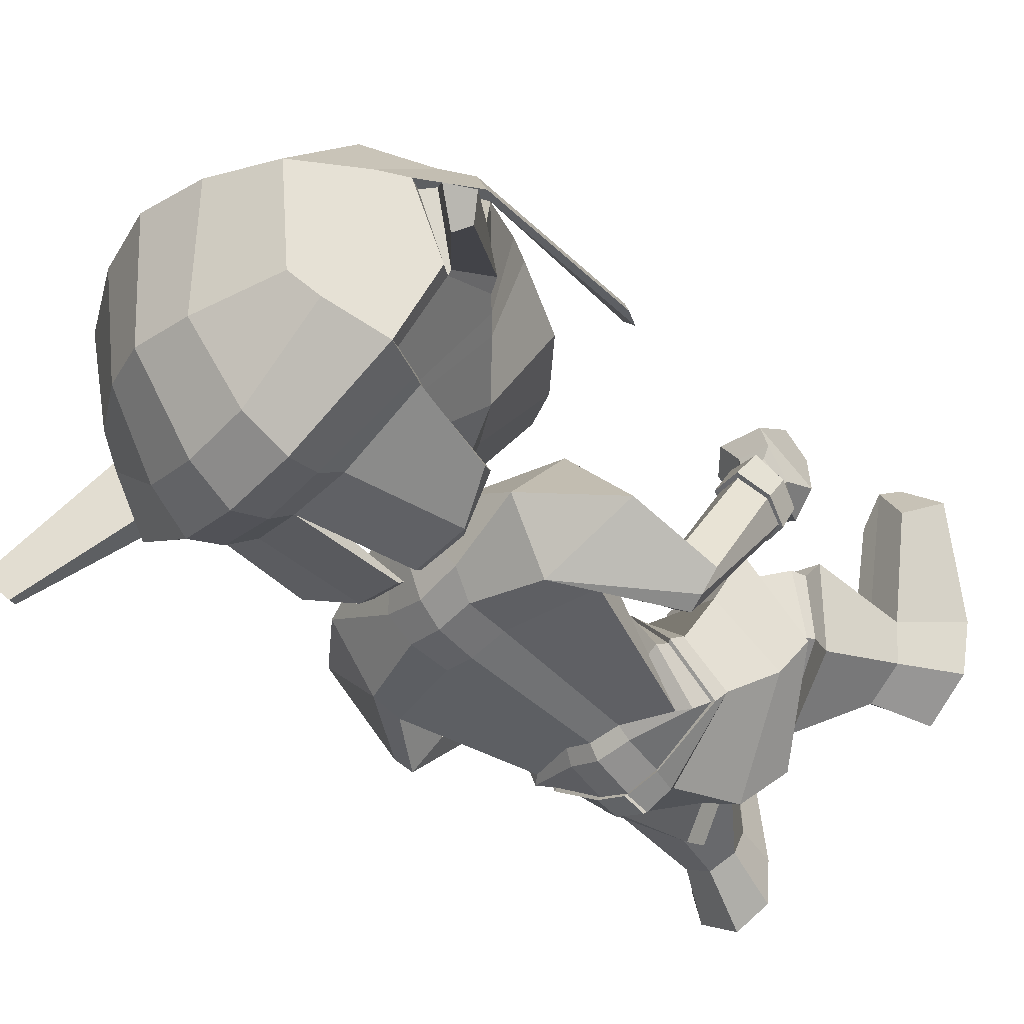
<metadata>
{"format":"obj","ext":"obj","renderer":"f3d","projection":"perspective","resolution":1024,"background":"white","views":[{"elev":-31.3,"azim":-130.9,"up":"+Y"}]}
</metadata>
<code>
o Goblin.001
v -0.4844 -1.073 -1.106
v -0.4443 -1.259 -1.225
v -0.3384 -1.262 -1.161
v -0.3181 -1.06 -0.9716
v -0.484 -0.8727 -1.569
v -0.3131 -0.832 -1.598
v -0.3493 -0.991 -1.803
v -0.5022 -1.008 -1.743
v -0.2088 -1.283 -1.823
v -0.3296 -1.271 -1.798
v -0.1934 -0.9875 -1.827
v -0.3306 -0.8999 -1.134
v -0.5199 -0.974 -1.21
v -0.1915 -0.8048 -1.584
v -0.2914 -0.8297 -1.569
v -0.4269 -0.7956 -1.411
v -0.1945 -0.7287 -1.37
v -0.2312 -1.399 -1.314
v -0.3122 -1.375 -1.321
v -0.3345 -1.414 -1.443
v -0.2303 -1.465 -1.455
v -0.4975 -1.23 -1.718
v -0.3598 -1.432 -1.698
v -0.533 -1.281 -1.671
v -0.4273 -1.341 -1.328
v -0.5377 -1.194 -1.303
v -0.4943 -1.336 -1.417
v -0.6073 -1.035 -1.625
v -0.5458 -0.8971 -1.44
v -0.2282 -1.309 -1.139
v -0.2626 -1.355 -1.163
v -0.2296 -1.369 -1.151
v -0.2958 -1.345 -1.258
v -0.319 -1.329 -1.185
v -0.2543 -1.366 -1.266
v -0.2305 -1.372 -1.099
v -0.2675 -1.381 -1.122
v -0.3398 -1.358 -1.094
v -0.2312 -1.341 -1.045
v -0.3384 -1.365 -1.168
v -0.3048 -1.394 -1.242
v -0.4976 -1.465 -1.223
v -0.4977 -1.344 -1.097
v -0.2587 -1.42 -1.256
v -0.3375 -1.538 -1.213
v -0.3549 -1.39 -0.9762
v -0.2377 -1.366 -0.9415
v -0.6616 -1.495 -1.089
v -0.5372 -1.404 -1.032
v -0.3265 -1.595 -1.172
v -0.4884 -1.604 -1.139
v -0.3589 -1.444 -0.9119
v -0.2447 -1.43 -0.8682
v -0.3297 -1.623 -1.094
v -0.5328 -1.607 -1.052
v -0.3095 -1.473 -0.7923
v -0.2448 -1.444 -0.7837
v -0.4893 -1.495 -1.012
v -0.4388 -1.72 -0.7832
v -0.4357 -1.625 -0.8448
v -0.3251 -1.716 -0.8164
v -0.3137 -1.457 -0.7854
v -0.2437 -1.428 -0.7774
v -0.4654 -1.72 -0.7667
v -0.458 -1.614 -0.8449
v -0.335 -1.745 -0.8
v -0.2425 -1.442 -0.7054
v -0.2747 -1.449 -0.7118
v -0.2426 -1.443 -0.692
v -0.4386 -1.569 -0.7614
v -0.4652 -1.661 -0.6852
v -0.5099 -1.599 -0.5802
v -0.4655 -1.47 -0.6987
v -0.3346 -1.806 -0.6923
v -0.3399 -1.79 -0.5249
v -0.4535 -1.452 -1.055
v -0.6285 -1.65 -0.9256
v -0.6507 -1.622 -0.9203
v -0.5467 -1.595 -0.8845
v -0.5742 -1.531 -0.9311
v -0.6267 -1.525 -0.9438
v -0.6647 -1.564 -0.8947
v -0.6072 -1.401 -0.695
v -0.6407 -1.39 -0.7026
v -0.5673 -1.36 -0.7479
v -0.5805 -1.33 -0.7906
v -0.6311 -1.324 -0.7941
v -0.6537 -1.358 -0.7433
v -0.6077 -1.32 -0.6334
v -0.5586 -1.324 -0.6385
v -0.5176 -1.301 -0.6148
v -0.5825 -1.312 -0.5902
v -0.5503 -1.271 -0.7013
v -0.4988 -1.223 -0.7069
v -0.5817 -1.235 -0.736
v -0.5391 -1.188 -0.7386
v -0.6484 -1.234 -0.726
v -0.6293 -1.184 -0.7248
v -0.6384 -1.284 -0.67
v -0.6475 -1.281 -0.6129
v -0.5227 -1.188 -0.5676
v -0.5606 -1.193 -0.5547
v -0.5208 -1.152 -0.6087
v -0.5545 -1.14 -0.615
v -0.598 -1.129 -0.6195
v -0.5989 -1.175 -0.5668
v -0.2209 -1.062 -0.9296
v -0.1909 -0.8077 -1.609
v -0.2102 -0.8949 -1.107
v -0.4622 -0.871 -1.541
v -0.524 -0.8966 -1.413
v -0.222 -1.468 -1.704
v -0.23 -1.378 -1.271
v -0.2316 -1.438 -1.26
v -0.2386 -1.565 -1.212
v -0.2428 -1.612 -1.171
v -0.2482 -1.647 -1.1
v -0.2613 -1.732 -0.8287
v -0.2642 -1.765 -0.8131
v -0.2936 -1.465 -0.7213
v -0.2966 -1.52 -0.6721
v -0.2722 -1.832 -0.6986
v -0.269 -1.77 -0.5532
v -0.2617 -1.659 -0.5248
v -0.252 -1.515 -0.6501
v -0.2557 -1.535 -0.5604
v -0.5008 -1.373 -0.652
v -0.2887 -1.407 -0.6453
v -0.5417 -1.531 -0.5326
v -0.3833 -1.712 -0.4378
v -0.2753 -1.597 -0.4515
v -0.2526 -1.471 -0.5194
v -0.3443 -1.358 -0.5441
v -0.5094 -1.365 -0.5298
v -0.5158 -1.368 -0.4978
v -0.3636 -1.345 -0.5007
v -0.5162 -1.505 -0.5067
v -0.5182 -1.501 -0.4857
v -0.4051 -1.6 -0.4427
v -0.4109 -1.592 -0.444
v -0.3145 -1.571 -0.4487
v -0.3049 -1.448 -0.503
v -0.3162 -1.43 -0.4787
v -0.3228 -1.551 -0.4406
v -0.5435 -1.116 -0.2944
v -0.6088 -1.195 -0.3096
v -0.674 -1.183 -0.2606
v -0.5687 -1.106 -0.2562
v -0.5549 -1.409 -0.2883
v -0.5516 -1.499 -0.2927
v -0.619 -1.51 -0.1811
v -0.6559 -1.419 -0.2006
v -0.4738 -1.553 -0.2883
v -0.5132 -1.576 -0.1641
v -0.4228 -1.52 -0.2826
v -0.4272 -1.439 -0.2792
v -0.4607 -1.41 -0.1688
v -0.4468 -1.526 -0.1575
v -0.4834 -1.164 -0.2791
v -0.5001 -1.11 -0.2414
v -0.5144 -1.348 -0.1926
v -0.4799 -1.385 -0.2808
v -0.5858 -1.327 -0.6568
v -0.6228 -1.325 -0.6533
v -0.5708 -1.287 -0.7084
v -0.5896 -1.259 -0.7371
v -0.6381 -1.26 -0.7292
v -0.6411 -1.297 -0.6839
v -0.917 -1.353 -1.662
v -0.944 -1.307 -1.677
v -0.9243 -1.31 -1.733
v -0.8927 -1.366 -1.688
v -0.594 -1.158 -1.352
v -0.628 -0.9916 -1.384
v -0.6615 -1.076 -1.421
v -0.6284 -1.148 -1.368
v -0.6254 -1.046 -1.544
v -0.6541 -1.049 -1.524
v -0.6362 -1.206 -1.484
v -0.6356 -1.19 -1.477
v -0.3649 -0.8075 -1.317
v -0.1985 -0.7645 -1.296
v -0.5535 -0.8968 -1.344
v -0.335 -0.8609 -1.182
v -0.5317 -0.9456 -1.246
v -0.2011 -0.7064 -1.087
v -0.5268 -1.357 -1.451
v -0.5338 -1.351 -1.467
v -0.3688 -1.496 -1.543
v -0.3579 -1.464 -1.478
v -0.568 -1.175 -1.329
v -0.5799 -1.349 -1.543
v -0.5113 -1.335 -1.441
v -0.6021 -1.361 -1.572
v -0.3814 -1.5 -1.613
v -0.2282 -1.537 -1.619
v -0.2302 -1.524 -1.542
v -0.2306 -1.494 -1.488
v -0.6465 -1.05 -1.575
v -0.6498 -0.9918 -1.41
v -0.5753 -0.8969 -1.371
v -0.658 -1.208 -1.511
v -0.5435 -1.349 -0.4873
v -0.3636 -1.317 -0.485
v -0.5532 -1.544 -0.4966
v -0.4205 -1.653 -0.4611
v -0.3 -1.415 -0.47
v -0.2918 -1.582 -0.438
v -0.2653 -1.521 -1.231
v -0.3704 -1.494 -1.222
v -0.3928 -1.499 -1.239
v -0.2653 -1.528 -1.245
v -0.4828 -1.428 -1.257
v -0.5052 -1.443 -1.289
v -0.6544 -1.124 -1.064
v -0.5813 -1.056 -1.023
v -0.6024 -1.035 -1.039
v -0.6758 -1.119 -1.1
v -0.3024 -1.465 -0.7512
v -0.2747 -1.451 -0.7461
v -0.2441 -1.438 -0.7624
v -0.4659 -1.69 -0.7188
v -0.4458 -1.592 -0.8021
v -0.3375 -1.784 -0.7357
v -0.2687 -1.809 -0.744
v -0.4768 -1.395 -0.6056
v -0.3217 -1.416 -0.603
v -0.5026 -1.514 -0.5299
v -0.3922 -1.641 -0.466
v -0.2896 -1.474 -0.5269
v -0.3095 -1.578 -0.4671
v -0.5927 -1.337 -0.6628
v -0.6294 -1.334 -0.6626
v -0.5721 -1.299 -0.7136
v -0.5862 -1.272 -0.7468
v -0.6358 -1.269 -0.7443
v -0.646 -1.305 -0.6967
v -0.5964 -1.4 -0.6874
v -0.5878 -1.341 -0.653
v -0.6401 -1.337 -0.6562
v -0.6443 -1.396 -0.6953
v -0.5574 -1.361 -0.7439
v -0.5625 -1.299 -0.7084
v -0.573 -1.325 -0.7963
v -0.5784 -1.266 -0.7551
v -0.6389 -1.319 -0.803
v -0.6433 -1.264 -0.7554
v -0.6634 -1.357 -0.7459
v -0.6576 -1.303 -0.7007
v -0.3052 -1.46 -0.7541
v -0.2975 -1.456 -0.7184
v -0.2765 -1.445 -0.7455
v -0.4746 -1.692 -0.7172
v -0.474 -1.663 -0.6848
v -0.4453 -1.563 -0.7627
v -0.4519 -1.586 -0.8037
v -0.342 -1.79 -0.7395
v -0.3374 -1.812 -0.701
v -0.2726 -1.815 -0.7484
v -0.2762 -1.837 -0.7036
v -0.2733 -1.457 -0.7149
v -0.2431 -1.436 -0.7404
v -0.2436 -1.432 -0.7622
v -0.2441 -1.465 -0.6984
v 0.04517 -1.096 -1.095
v -0.1226 -1.068 -0.9681
v -0.1165 -1.271 -1.157
v -0.009092 -1.279 -1.214
v 0.09033 -0.9022 -1.553
v 0.1058 -1.04 -1.724
v -0.04056 -1.007 -1.793
v -0.07279 -0.8445 -1.591
v -0.08922 -1.284 -1.791
v 0.09448 -1.003 -1.195
v -0.08971 -0.9113 -1.128
v 0.03176 -0.8186 -1.398
v -0.09605 -0.8397 -1.563
v -0.1226 -1.425 -1.437
v -0.1479 -1.383 -1.317
v 0.07681 -1.259 -1.7
v 0.1038 -1.314 -1.651
v -0.08188 -1.446 -1.689
v -0.02938 -1.36 -1.317
v 0.04317 -1.363 -1.402
v 0.09427 -1.225 -1.285
v 0.141 -0.9317 -1.42
v 0.1988 -1.075 -1.601
v -0.1962 -1.357 -1.163
v -0.1391 -1.335 -1.184
v -0.1626 -1.35 -1.258
v -0.2051 -1.367 -1.266
v -0.1284 -1.373 -1.074
v -0.1929 -1.384 -1.121
v -0.1299 -1.378 -1.162
v 0.03469 -1.371 -1.102
v 0.0297 -1.491 -1.207
v -0.1558 -1.4 -1.242
v -0.139 -1.551 -1.206
v -0.2034 -1.422 -1.255
v -0.1149 -1.397 -0.9452
v 0.06853 -1.416 -1.046
v 0.1986 -1.483 -1.086
v 0.009235 -1.63 -1.12
v -0.1572 -1.605 -1.166
v -0.1218 -1.442 -0.8879
v 0.04539 -1.632 -1.03
v -0.1649 -1.634 -1.088
v -0.181 -1.471 -0.7926
v 0.02516 -1.509 -0.9714
v -0.05881 -1.609 -0.8275
v -0.08917 -1.726 -0.8051
v -0.1962 -1.718 -0.8276
v -0.1756 -1.457 -0.7912
v -0.03279 -1.603 -0.8204
v -0.06492 -1.735 -0.7882
v -0.1922 -1.749 -0.8124
v -0.2097 -1.444 -0.7078
v -0.04992 -1.588 -0.7246
v -0.009495 -1.534 -0.6242
v -0.02142 -1.707 -0.5655
v -0.0614 -1.707 -0.6897
v -0.2183 -1.83 -0.5455
v -0.2082 -1.819 -0.7046
v 0.03377 -1.453 -1.007
v 0.1997 -1.625 -0.9176
v 0.1763 -1.652 -0.8915
v 0.08892 -1.612 -0.8922
v 0.1018 -1.539 -0.8698
v 0.159 -1.525 -0.9074
v 0.2009 -1.563 -0.8906
v 0.157 -1.449 -0.6611
v 0.1221 -1.457 -0.6553
v 0.07916 -1.414 -0.7052
v 0.09107 -1.374 -0.7401
v 0.141 -1.363 -0.7391
v 0.1648 -1.403 -0.6947
v 0.1014 -1.378 -0.5822
v 0.06692 -1.372 -0.5442
v 0.006749 -1.37 -0.5805
v 0.05482 -1.388 -0.5961
v -0.006577 -1.294 -0.6759
v 0.04995 -1.334 -0.6586
v 0.03272 -1.252 -0.6997
v 0.08077 -1.293 -0.6868
v 0.1174 -1.235 -0.6692
v 0.1437 -1.281 -0.6648
v 0.1289 -1.33 -0.5545
v 0.1316 -1.336 -0.6118
v 0.02043 -1.256 -0.5155
v -0.01469 -1.257 -0.5353
v -0.01443 -1.221 -0.5767
v 0.01771 -1.204 -0.5769
v 0.05894 -1.186 -0.5734
v 0.05717 -1.233 -0.5206
v 0.1178 -0.9288 -1.395
v 0.0671 -0.898 -1.526
v -0.1898 -1.456 -0.7128
v -0.1909 -1.525 -0.6376
v -0.1771 -1.436 -0.564
v 0.03913 -1.474 -0.5396
v 0.01971 -1.669 -0.4917
v -0.1766 -1.798 -0.4583
v -0.253 -1.648 -0.4451
v -0.2469 -1.509 -0.4805
v -0.1273 -1.457 -0.4367
v -0.1132 -1.467 -0.3866
v 0.02993 -1.507 -0.3973
v 0.02646 -1.495 -0.4296
v 0.01022 -1.63 -0.4384
v 0.007895 -1.63 -0.4514
v -0.1188 -1.702 -0.4398
v -0.1285 -1.709 -0.4404
v -0.2113 -1.652 -0.4343
v -0.1977 -1.646 -0.4228
v -0.1789 -1.533 -0.4045
v -0.1916 -1.529 -0.4385
v 0.05244 -1.38 -0.1819
v 0.07565 -1.382 -0.1411
v 0.1787 -1.46 -0.1602
v 0.1176 -1.459 -0.2074
v 0.0562 -1.656 -0.2374
v 0.1511 -1.707 -0.1659
v 0.1067 -1.799 -0.1869
v 0.04151 -1.728 -0.2887
v -0.00595 -1.854 -0.2007
v -0.04268 -1.765 -0.3082
v -0.08933 -1.734 -0.2842
v -0.06775 -1.806 -0.1734
v -0.04555 -1.695 -0.1402
v -0.07461 -1.671 -0.2406
v -0.007776 -1.43 -0.1805
v 0.006158 -1.387 -0.1314
v 0.01085 -1.629 -0.145
v -0.01541 -1.631 -0.2156
v 0.08533 -1.389 -0.6096
v 0.1214 -1.383 -0.5998
v 0.07337 -1.346 -0.6608
v 0.09176 -1.315 -0.6841
v 0.1379 -1.309 -0.668
v 0.1395 -1.35 -0.6251
v 0.4746 -1.423 -1.623
v 0.4506 -1.433 -1.65
v 0.4901 -1.381 -1.693
v 0.507 -1.38 -1.636
v 0.1568 -1.195 -1.331
v 0.1928 -1.189 -1.345
v 0.2361 -1.121 -1.396
v 0.2094 -1.033 -1.361
v 0.2367 -1.092 -1.5
v 0.21 -1.088 -1.521
v 0.2018 -1.232 -1.453
v 0.2012 -1.248 -1.46
v -0.03661 -0.8238 -1.308
v 0.143 -0.9314 -1.324
v -0.07906 -0.8733 -1.175
v 0.1109 -0.9766 -1.229
v 0.07552 -1.388 -1.433
v -0.1011 -1.477 -1.471
v -0.0894 -1.51 -1.534
v 0.08408 -1.382 -1.449
v 0.1279 -1.209 -1.31
v 0.06162 -1.364 -1.424
v 0.1347 -1.386 -1.522
v -0.07272 -1.516 -1.604
v 0.1575 -1.4 -1.549
v 0.1662 -0.9338 -1.35
v 0.2326 -1.036 -1.385
v 0.2328 -1.093 -1.549
v 0.2244 -1.252 -1.485
v 0.05917 -1.499 -0.378
v -0.1113 -1.45 -0.3564
v 0.03767 -1.668 -0.4677
v -0.1182 -1.75 -0.4808
v -0.1921 -1.527 -0.3883
v -0.2333 -1.671 -0.4345
v -0.2138 -1.524 -1.23
v -0.2138 -1.531 -1.243
v -0.08441 -1.514 -1.23
v -0.1071 -1.508 -1.215
v 0.03579 -1.47 -1.273
v 0.0132 -1.453 -1.242
v 0.2045 -1.167 -1.04
v 0.2282 -1.164 -1.074
v 0.1607 -1.072 -1.018
v 0.1367 -1.091 -1.003
v -0.2129 -1.446 -0.7475
v -0.1854 -1.459 -0.7548
v -0.04241 -1.596 -0.7703
v -0.06314 -1.721 -0.7328
v -0.2005 -1.794 -0.7493
v 0.001928 -1.501 -0.5073
v -0.1549 -1.47 -0.5207
v -0.01281 -1.642 -0.4827
v -0.1518 -1.731 -0.4685
v -0.2092 -1.532 -0.4762
v -0.2164 -1.646 -0.4526
v 0.09466 -1.4 -0.6158
v 0.1319 -1.393 -0.6098
v 0.07657 -1.359 -0.6653
v 0.09072 -1.326 -0.6905
v 0.138 -1.318 -0.6816
v 0.1484 -1.358 -0.6383
v 0.1146 -1.461 -0.6465
v 0.1625 -1.452 -0.6531
v 0.1432 -1.397 -0.6033
v 0.08884 -1.407 -0.608
v 0.06979 -1.416 -0.7026
v 0.06622 -1.361 -0.6625
v 0.08403 -1.369 -0.7454
v 0.08278 -1.32 -0.6969
v 0.1487 -1.356 -0.7464
v 0.1453 -1.31 -0.6902
v 0.1747 -1.401 -0.6958
v 0.1605 -1.355 -0.6414
v -0.1807 -1.452 -0.7552
v -0.2098 -1.441 -0.7461
v -0.1857 -1.448 -0.7112
v -0.05577 -1.726 -0.7312
v -0.03487 -1.592 -0.7692
v -0.04166 -1.584 -0.7229
v -0.05333 -1.711 -0.6893
v -0.1976 -1.801 -0.7539
v -0.2057 -1.825 -0.7128
v -0.2663 -1.815 -0.7501
v -0.2691 -1.838 -0.7055
v -0.2117 -1.452 -0.7106
f 1 2 3 4
f 5 6 7 8
f 9 10 7 11
f 1 4 12 13
f 14 15 16 17
f 18 19 20 21
f 22 10 23 24
f 25 2 26 27
f 2 1 13 26
f 5 8 28 29
f 8 22 24 28
f 30 3 31 32
f 2 25 33 34
f 25 19 35 33
f 36 37 38 39
f 40 41 42 43
f 41 44 45 42
f 39 38 46 47
f 43 42 48 49
f 42 45 50 51
f 47 46 52 53
f 51 50 54 55
f 53 52 56 57
f 58 55 59 60
f 55 54 61 59
f 57 56 62 63
f 60 59 64 65
f 59 61 66 64
f 67 68 69
f 70 71 72 73
f 71 74 75 72
f 42 51 48
f 76 43 49
f 51 55 77 78
f 55 58 79 77
f 58 76 80 79
f 76 49 81 80
f 49 48 82 81
f 48 51 78 82
f 78 77 83 84
f 77 79 85 83
f 79 80 86 85
f 80 81 87 86
f 81 82 88 87
f 82 78 84 88
f 89 90 91 92
f 90 93 94 91
f 93 95 96 94
f 95 97 98 96
f 97 99 100 98
f 99 89 92 100
f 92 91 101 102
f 91 94 103 101
f 94 96 104 103
f 96 98 105 104
f 98 100 106 105
f 100 92 102 106
f 3 30 107 4
f 6 108 11 7
f 10 22 8 7
f 4 107 109 12
f 15 110 111 16
f 19 25 27 20
f 10 9 112 23
f 3 2 34 31
f 19 18 113 35
f 37 40 43 38
f 44 114 115 45
f 38 43 76 46
f 45 115 116 50
f 46 76 58 52
f 50 116 117 54
f 52 58 60 56
f 54 117 118 61
f 56 60 65 62
f 61 118 119 66
f 120 70 73 121
f 74 122 123 75
f 75 123 124
f 125 121 126
f 121 73 127 128
f 73 72 129 127
f 72 75 130 129
f 75 124 131 130
f 126 121 128 132
f 133 134 135 136
f 134 137 138 135
f 137 139 140 138
f 141 142 143 144
f 139 141 144 140
f 142 133 136 143
f 145 146 147 148
f 149 150 151 152
f 150 153 154 151
f 155 156 157 158
f 153 155 158 154
f 159 145 148 160
f 101 103 104 105 106 102
f 152 151 154 158 157 161
f 162 149 146 145
f 149 152 147 146
f 152 161 148 147
f 161 157 160 148
f 157 156 159 160
f 156 162 145 159
f 163 90 89 164
f 165 93 90 163
f 166 95 93 165
f 167 97 95 166
f 168 99 97 167
f 164 89 99 168
f 31 37 36 32
f 33 41 40 34
f 35 44 41 33
f 34 40 37 31
f 113 114 44 35
f 169 170 171 172
f 173 174 175 176
f 174 177 178 175
f 177 179 180 178
f 179 173 176 180
f 176 175 170 169
f 175 178 171 170
f 178 180 172 171
f 180 176 169 172
f 16 181 182 17
f 111 183 181 16
f 184 181 183 185
f 186 182 181 184
f 12 184 185 13
f 109 186 184 12
f 187 188 189 190
f 191 173 179 192 193
f 188 194 195 189
f 189 195 196 197
f 26 191 193 27
f 190 189 197 198
f 13 185 191 26
f 185 183 174 173 191
f 28 199 200 201 29
f 23 195 194 24
f 112 196 195 23
f 24 194 202 199 28
f 203 149 162 204
f 205 150 149 203
f 206 153 150 205
f 207 156 155 208
f 208 155 153 206
f 204 162 156 207
f 135 203 204 136
f 138 205 203 135
f 140 206 205 138
f 143 207 208 144
f 144 208 206 140
f 136 204 207 143
f 110 15 6 5
f 15 14 108 6
f 209 210 211 212
f 210 213 214 211
f 27 193 188 187
f 193 192 194 188
f 192 179 202 194
f 179 177 199 202
f 177 174 200 199
f 215 216 217 218
f 183 111 29 201
f 111 110 5 29
f 174 183 216 215
f 183 201 217 216
f 201 200 218 217
f 200 174 215 218
f 20 27 213 210
f 27 187 214 213
f 187 190 211 214
f 190 198 212 211
f 198 21 209 212
f 21 20 210 209
f 62 219 220 221 63
f 64 222 223 65
f 66 224 222 64
f 65 223 219 62
f 119 225 224 66
f 226 134 133 227
f 228 137 134 226
f 229 139 137 228
f 230 142 141 231
f 231 141 139 229
f 227 133 142 230
f 127 226 227 128
f 129 228 226 127
f 130 229 228 129
f 132 230 231 131
f 131 231 229 130
f 128 227 230 132
f 232 163 164 233
f 234 165 163 232
f 235 166 165 234
f 236 167 166 235
f 237 168 167 236
f 233 164 168 237
f 238 239 240 241
f 242 243 239 238
f 244 245 243 242
f 246 247 245 244
f 248 249 247 246
f 241 240 249 248
f 232 233 240 239
f 233 237 249 240
f 237 236 247 249
f 236 235 245 247
f 235 234 243 245
f 234 232 239 243
f 84 83 238 241
f 83 85 242 238
f 85 86 244 242
f 86 87 246 244
f 87 88 248 246
f 88 84 241 248
f 250 251 68 252
f 253 254 255 256
f 257 258 254 253
f 256 255 251 250
f 259 260 258 257
f 219 223 256 250
f 223 222 253 256
f 222 224 257 253
f 224 225 259 257
f 225 122 260 259
f 122 74 258 260
f 74 71 254 258
f 71 70 255 254
f 70 120 251 255
f 120 261 68 251
f 252 262 263
f 220 219 250 252
f 68 67 262 252
f 261 120 121 125 264
f 261 264 69 68
f 221 220 252 263
f 124 126 132 131
f 265 266 267 268
f 269 270 271 272
f 9 11 271 273
f 265 274 275 266
f 14 17 276 277
f 18 21 278 279
f 280 281 282 273
f 283 284 285 268
f 268 285 274 265
f 269 286 287 270
f 270 287 281 280
f 30 32 288 267
f 268 289 290 283
f 283 290 291 279
f 36 39 292 293
f 294 295 296 297
f 297 296 298 299
f 39 47 300 292
f 295 301 302 296
f 296 303 304 298
f 47 53 305 300
f 303 306 307 304
f 53 57 308 305
f 309 310 311 306
f 306 311 312 307
f 57 63 313 308
f 310 314 315 311
f 311 315 316 312
f 67 69 317
f 318 319 320 321
f 321 320 322 323
f 296 302 303
f 324 301 295
f 303 325 326 306
f 306 326 327 309
f 309 327 328 324
f 324 328 329 301
f 301 329 330 302
f 302 330 325 303
f 325 331 332 326
f 326 332 333 327
f 327 333 334 328
f 328 334 335 329
f 329 335 336 330
f 330 336 331 325
f 337 338 339 340
f 340 339 341 342
f 342 341 343 344
f 344 343 345 346
f 346 345 347 348
f 348 347 338 337
f 338 349 350 339
f 339 350 351 341
f 341 351 352 343
f 343 352 353 345
f 345 353 354 347
f 347 354 349 338
f 267 266 107 30
f 272 271 11 108
f 273 271 270 280
f 266 275 109 107
f 277 276 355 356
f 279 278 284 283
f 273 282 112 9
f 267 288 289 268
f 279 291 113 18
f 293 292 295 294
f 299 298 115 114
f 292 300 324 295
f 298 304 116 115
f 300 305 309 324
f 304 307 117 116
f 305 308 310 309
f 307 312 118 117
f 308 313 314 310
f 312 316 119 118
f 357 358 319 318
f 323 322 123 122
f 322 124 123
f 125 126 358
f 358 359 360 319
f 319 360 361 320
f 320 361 362 322
f 322 362 363 124
f 126 364 359 358
f 365 366 367 368
f 368 367 369 370
f 370 369 371 372
f 373 374 375 376
f 372 371 374 373
f 376 375 366 365
f 377 378 379 380
f 381 382 383 384
f 384 383 385 386
f 387 388 389 390
f 386 385 388 387
f 391 392 378 377
f 350 349 354 353 352 351
f 382 393 389 388 385 383
f 394 377 380 381
f 381 380 379 382
f 382 379 378 393
f 393 378 392 389
f 389 392 391 390
f 390 391 377 394
f 395 396 337 340
f 397 395 340 342
f 398 397 342 344
f 399 398 344 346
f 400 399 346 348
f 396 400 348 337
f 288 32 36 293
f 290 289 294 297
f 291 290 297 299
f 289 288 293 294
f 113 291 299 114
f 401 402 403 404
f 405 406 407 408
f 408 407 409 410
f 410 409 411 412
f 412 411 406 405
f 406 401 404 407
f 407 404 403 409
f 409 403 402 411
f 411 402 401 406
f 276 17 182 413
f 355 276 413 414
f 415 416 414 413
f 186 415 413 182
f 275 274 416 415
f 109 275 415 186
f 417 418 419 420
f 421 422 423 412 405
f 420 419 424 425
f 419 197 196 424
f 285 284 422 421
f 418 198 197 419
f 274 285 421 416
f 416 421 405 408 414
f 287 286 426 427 428
f 282 281 425 424
f 112 282 424 196
f 281 287 428 429 425
f 430 431 394 381
f 432 430 381 384
f 433 432 384 386
f 434 435 387 390
f 435 433 386 387
f 431 434 390 394
f 367 366 431 430
f 369 367 430 432
f 371 369 432 433
f 375 374 435 434
f 374 371 433 435
f 366 375 434 431
f 356 269 272 277
f 277 272 108 14
f 436 437 438 439
f 439 438 440 441
f 284 417 420 422
f 422 420 425 423
f 423 425 429 412
f 412 429 428 410
f 410 428 427 408
f 442 443 444 445
f 414 426 286 355
f 355 286 269 356
f 408 442 445 414
f 414 445 444 426
f 426 444 443 427
f 427 443 442 408
f 278 439 441 284
f 284 441 440 417
f 417 440 438 418
f 418 438 437 198
f 198 437 436 21
f 21 436 439 278
f 313 63 221 446 447
f 315 314 448 449
f 316 315 449 450
f 314 313 447 448
f 119 316 450 225
f 451 452 365 368
f 453 451 368 370
f 454 453 370 372
f 455 456 373 376
f 456 454 372 373
f 452 455 376 365
f 360 359 452 451
f 361 360 451 453
f 362 361 453 454
f 364 363 456 455
f 363 362 454 456
f 359 364 455 452
f 457 458 396 395
f 459 457 395 397
f 460 459 397 398
f 461 460 398 399
f 462 461 399 400
f 458 462 400 396
f 463 464 465 466
f 467 463 466 468
f 469 467 468 470
f 471 469 470 472
f 473 471 472 474
f 464 473 474 465
f 457 466 465 458
f 458 465 474 462
f 462 474 472 461
f 461 472 470 460
f 460 470 468 459
f 459 468 466 457
f 331 464 463 332
f 332 463 467 333
f 333 467 469 334
f 334 469 471 335
f 335 471 473 336
f 336 473 464 331
f 475 476 317 477
f 478 479 480 481
f 482 478 481 483
f 479 475 477 480
f 484 482 483 485
f 447 475 479 448
f 448 479 478 449
f 449 478 482 450
f 450 482 484 225
f 225 484 485 122
f 122 485 483 323
f 323 483 481 321
f 321 481 480 318
f 318 480 477 357
f 357 477 317 486
f 476 263 262
f 446 476 475 447
f 317 476 262 67
f 486 264 125 358 357
f 486 317 69 264
f 221 263 476 446
f 124 363 364 126

</code>
